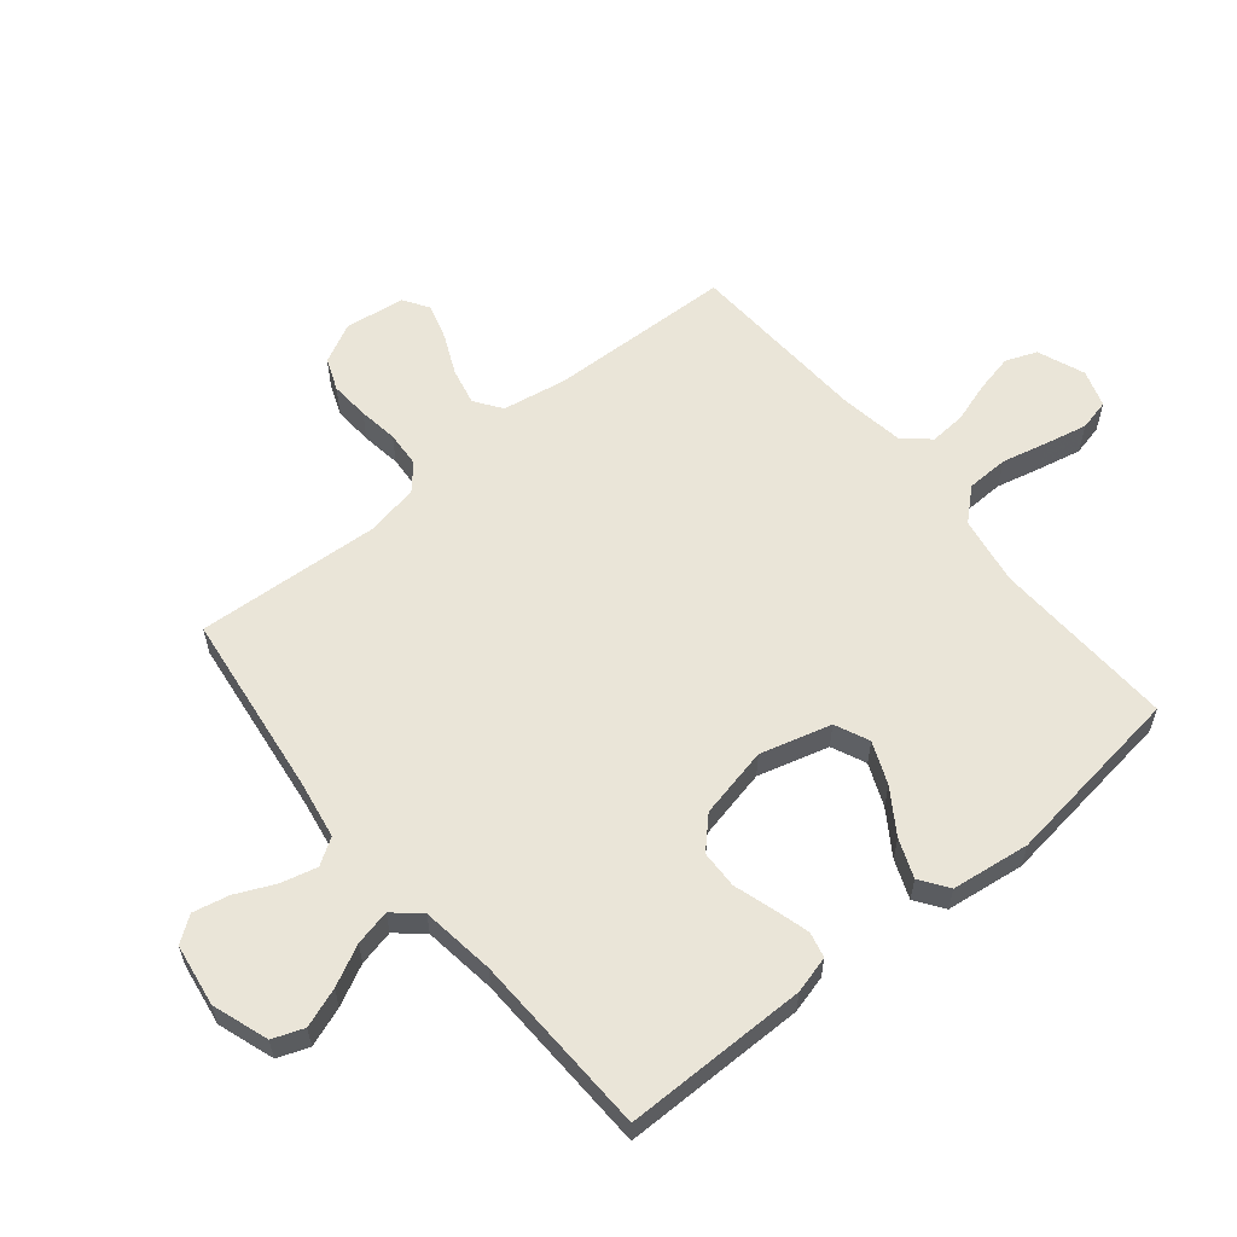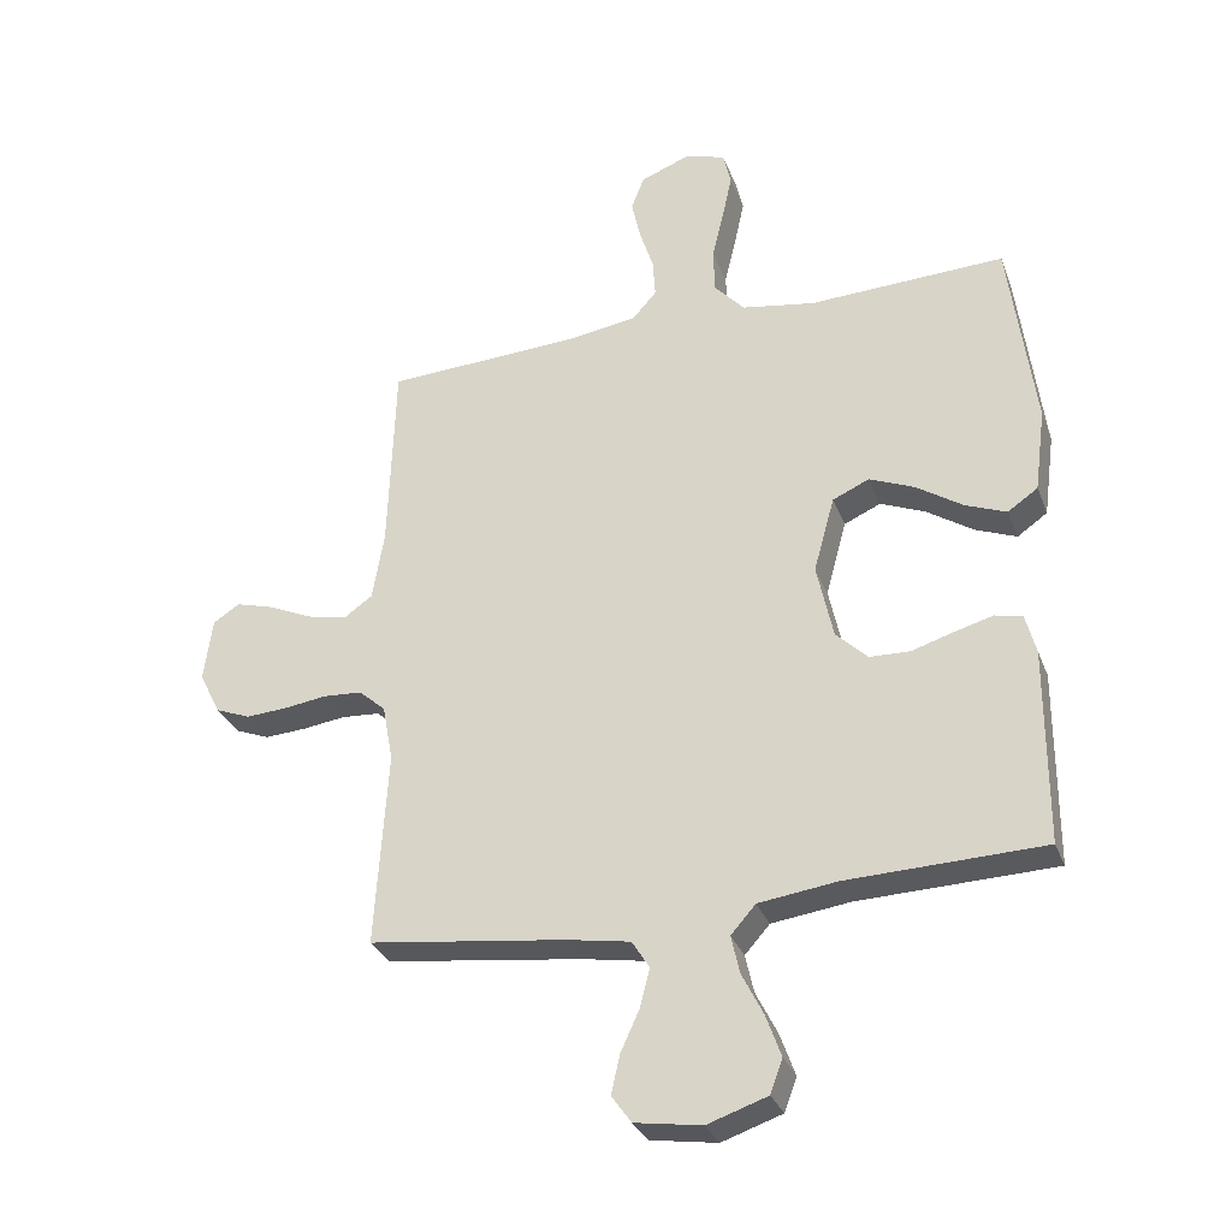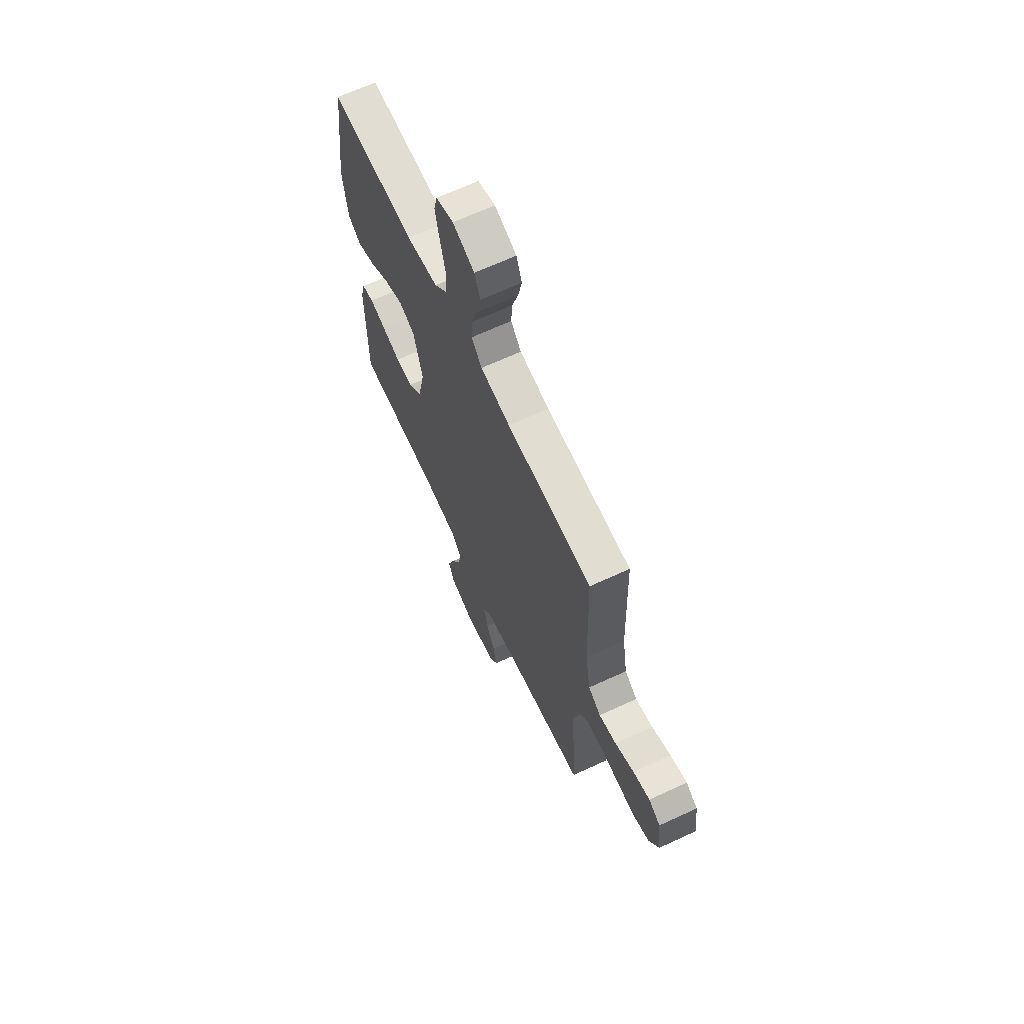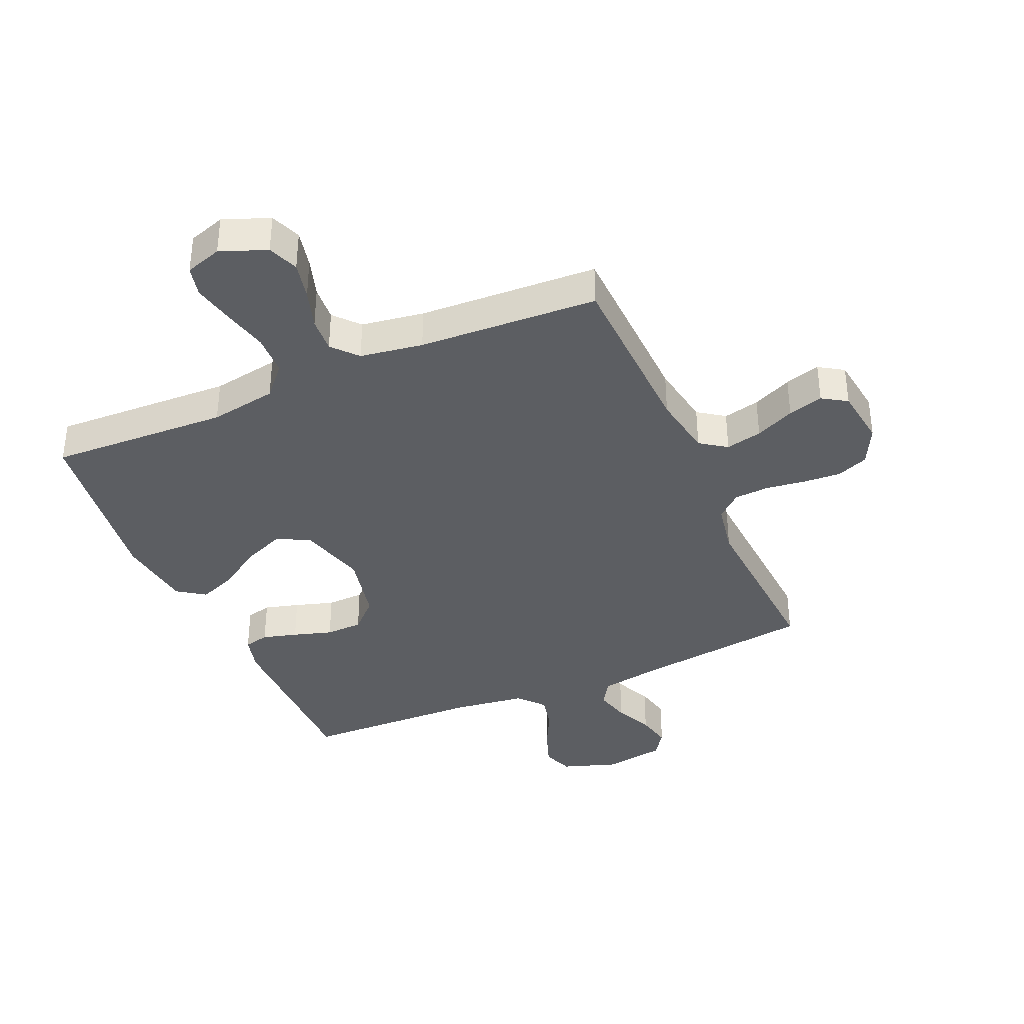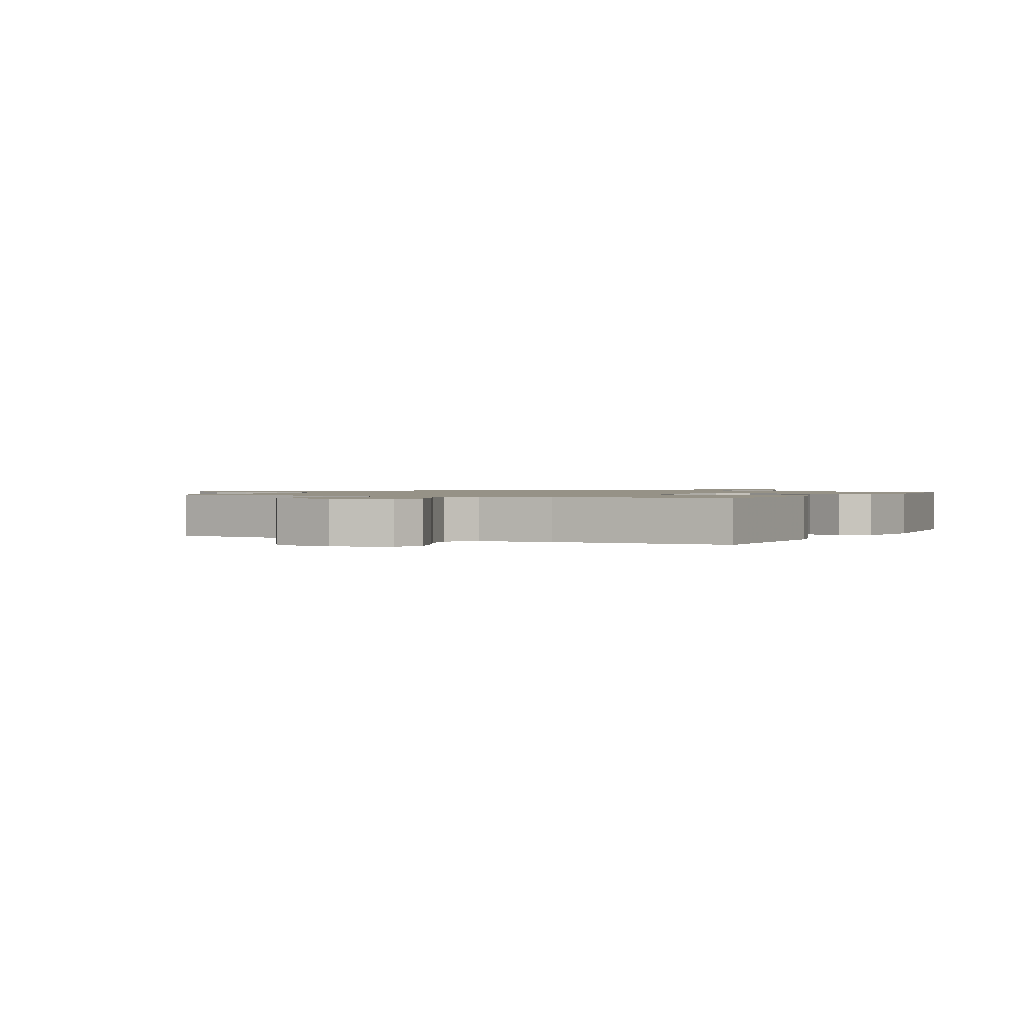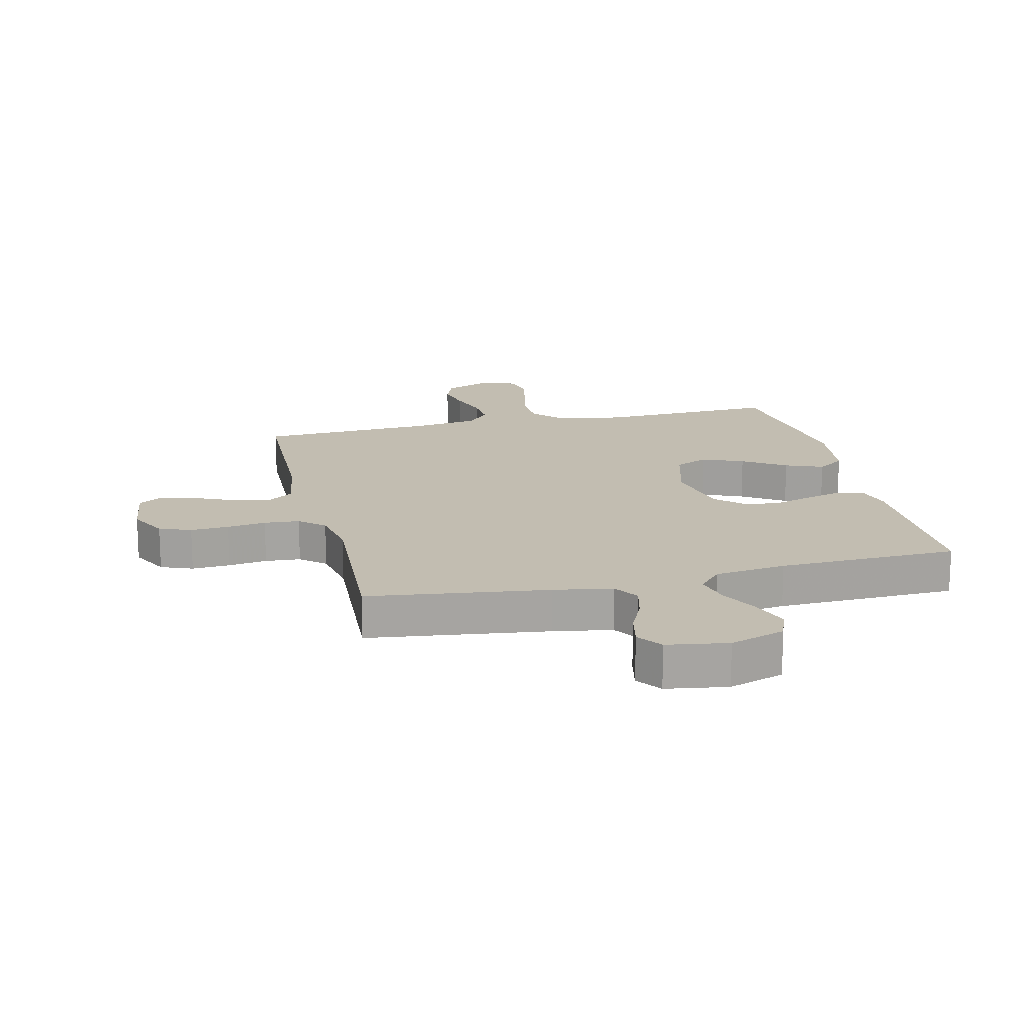
<metadata>
{"format":"obj","ext":"obj","renderer":"f3d","projection":"perspective","resolution":1024,"background":"white","views":[{"elev":59.4,"azim":-129.5,"up":"+Y"},{"elev":-31.1,"azim":-161.3,"up":"+Z"},{"elev":66.4,"azim":65.1,"up":"+Z"},{"elev":-37.5,"azim":23.6,"up":"+Y"},{"elev":1.1,"azim":-152.4,"up":"+Y"},{"elev":16.9,"azim":166.6,"up":"+Y"}]}
</metadata>
<code>
v 0.5 0.07 0.5
v 0.51 0.07 0.2
v 0.528 0.07 0.094
v 0.572 0.07 0.063
v 0.633 0.07 0.077
v 0.699 0.07 0.107
v 0.758 0.07 0.124
v 0.799 0.07 0.098
v 0.812 0.07 0
v 0.779 0.07 -0.065
v 0.726 0.07 -0.086
v 0.662 0.07 -0.082
v 0.597 0.07 -0.073
v 0.538 0.07 -0.077
v 0.497 0.07 -0.113
v 0.481 0.07 -0.2
v 0.5 0.07 -0.5
v 0.2 0.07 -0.539
v 0.102 0.07 -0.556
v 0.075 0.07 -0.599
v 0.09 0.07 -0.658
v 0.119 0.07 -0.721
v 0.132 0.07 -0.78
v 0.102 0.07 -0.822
v 0 0.07 -0.838
v -0.092 0.07 -0.807
v -0.111 0.07 -0.756
v -0.088 0.07 -0.692
v -0.055 0.07 -0.626
v -0.042 0.07 -0.568
v -0.08 0.07 -0.525
v -0.2 0.07 -0.509
v -0.5 0.07 -0.5
v -0.501 0.07 -0.2
v -0.485 0.07 -0.139
v -0.443 0.07 -0.129
v -0.385 0.07 -0.145
v -0.32 0.07 -0.165
v -0.258 0.07 -0.163
v -0.21 0.07 -0.116
v -0.185 0.07 0
v -0.217 0.07 0.116
v -0.273 0.07 0.141
v -0.342 0.07 0.112
v -0.413 0.07 0.065
v -0.476 0.07 0.04
v -0.522 0.07 0.072
v -0.539 0.07 0.2
v -0.5 0.07 0.5
v -0.2 0.07 0.488
v -0.088 0.07 0.507
v -0.042 0.07 0.558
v -0.04 0.07 0.627
v -0.058 0.07 0.702
v -0.073 0.07 0.771
v -0.061 0.07 0.822
v 0 0.07 0.842
v 0.077 0.07 0.812
v 0.097 0.07 0.761
v 0.083 0.07 0.698
v 0.062 0.07 0.632
v 0.058 0.07 0.573
v 0.095 0.07 0.531
v 0.2 0.07 0.515
v 0.5 0 0.5
v 0.51 0 0.2
v 0.528 0 0.094
v 0.572 0 0.063
v 0.633 0 0.077
v 0.699 0 0.107
v 0.758 0 0.124
v 0.799 0 0.098
v 0.812 0 0
v 0.779 0 -0.065
v 0.726 0 -0.086
v 0.662 0 -0.082
v 0.597 0 -0.073
v 0.538 0 -0.077
v 0.497 0 -0.113
v 0.481 0 -0.2
v 0.5 0 -0.5
v 0.2 0 -0.539
v 0.102 0 -0.556
v 0.075 0 -0.599
v 0.09 0 -0.658
v 0.119 0 -0.721
v 0.132 0 -0.78
v 0.102 0 -0.822
v 0 0 -0.838
v -0.092 0 -0.807
v -0.111 0 -0.756
v -0.088 0 -0.692
v -0.055 0 -0.626
v -0.042 0 -0.568
v -0.08 0 -0.525
v -0.2 0 -0.509
v -0.5 0 -0.5
v -0.501 0 -0.2
v -0.485 0 -0.139
v -0.443 0 -0.129
v -0.385 0 -0.145
v -0.32 0 -0.165
v -0.258 0 -0.163
v -0.21 0 -0.116
v -0.185 0 0
v -0.217 0 0.116
v -0.273 0 0.141
v -0.342 0 0.112
v -0.413 0 0.065
v -0.476 0 0.04
v -0.522 0 0.072
v -0.539 0 0.2
v -0.5 0 0.5
v -0.2 0 0.488
v -0.088 0 0.507
v -0.042 0 0.558
v -0.04 0 0.627
v -0.058 0 0.702
v -0.073 0 0.771
v -0.061 0 0.822
v 0 0 0.842
v 0.077 0 0.812
v 0.097 0 0.761
v 0.083 0 0.698
v 0.062 0 0.632
v 0.058 0 0.573
v 0.095 0 0.531
v 0.2 0 0.515
f 58 59 60 61
f 56 57 58 61
f 56 61 62
f 53 54 55 56
f 53 56 62
f 52 53 62 63
f 47 48 49 50
f 47 50 51
f 44 45 46 47
f 43 44 47 51
f 42 43 51 52
f 35 36 37 38
f 33 34 35 38
f 32 33 38 39
f 31 32 39 40
f 26 27 28 29
f 26 29 30
f 25 26 30
f 24 25 30
f 21 22 23 24
f 20 21 24 30
f 19 20 30 31
f 16 17 18
f 15 16 18 19
f 10 11 12 13
f 8 9 10 13
f 8 13 14
f 5 6 7 8
f 4 5 8 14
f 3 4 14 15
f 64 1 2
f 63 64 2 3
f 41 42 52 63
f 31 40 41 63
f 19 31 63
f 3 15 19 63
f 125 124 123 122
f 125 122 121 120
f 126 125 120
f 120 119 118 117
f 126 120 117
f 127 126 117 116
f 114 113 112 111
f 115 114 111
f 111 110 109 108
f 115 111 108 107
f 116 115 107 106
f 102 101 100 99
f 102 99 98 97
f 103 102 97 96
f 104 103 96 95
f 93 92 91 90
f 94 93 90
f 94 90 89
f 94 89 88
f 88 87 86 85
f 94 88 85 84
f 95 94 84 83
f 82 81 80
f 83 82 80 79
f 77 76 75 74
f 77 74 73 72
f 78 77 72
f 72 71 70 69
f 78 72 69 68
f 79 78 68 67
f 66 65 128
f 67 66 128 127
f 127 116 106 105
f 127 105 104 95
f 127 95 83
f 127 83 79 67
f 1 65 66 2
f 2 66 67 3
f 3 67 68 4
f 4 68 69 5
f 5 69 70 6
f 6 70 71 7
f 7 71 72 8
f 8 72 73 9
f 9 73 74 10
f 10 74 75 11
f 11 75 76 12
f 12 76 77 13
f 13 77 78 14
f 14 78 79 15
f 15 79 80 16
f 16 80 81 17
f 17 81 82 18
f 18 82 83 19
f 19 83 84 20
f 20 84 85 21
f 21 85 86 22
f 22 86 87 23
f 23 87 88 24
f 24 88 89 25
f 25 89 90 26
f 26 90 91 27
f 27 91 92 28
f 28 92 93 29
f 29 93 94 30
f 30 94 95 31
f 31 95 96 32
f 32 96 97 33
f 33 97 98 34
f 34 98 99 35
f 35 99 100 36
f 36 100 101 37
f 37 101 102 38
f 38 102 103 39
f 39 103 104 40
f 40 104 105 41
f 41 105 106 42
f 42 106 107 43
f 43 107 108 44
f 44 108 109 45
f 45 109 110 46
f 46 110 111 47
f 47 111 112 48
f 48 112 113 49
f 49 113 114 50
f 50 114 115 51
f 51 115 116 52
f 52 116 117 53
f 53 117 118 54
f 54 118 119 55
f 55 119 120 56
f 56 120 121 57
f 57 121 122 58
f 58 122 123 59
f 59 123 124 60
f 60 124 125 61
f 61 125 126 62
f 62 126 127 63
f 63 127 128 64
f 64 128 65 1

</code>
